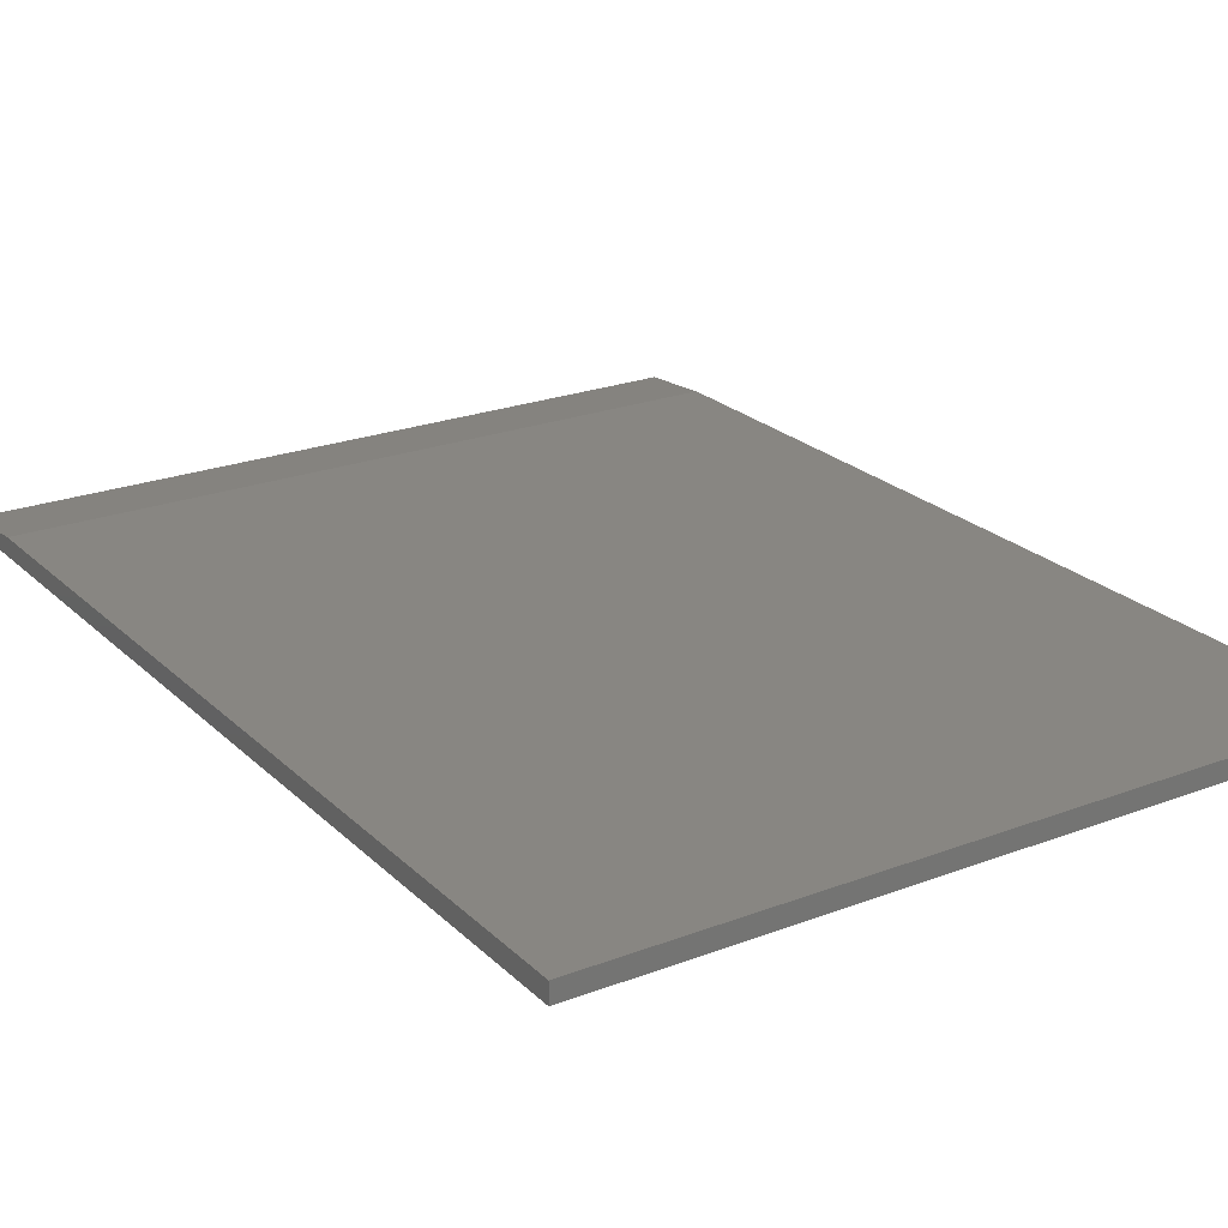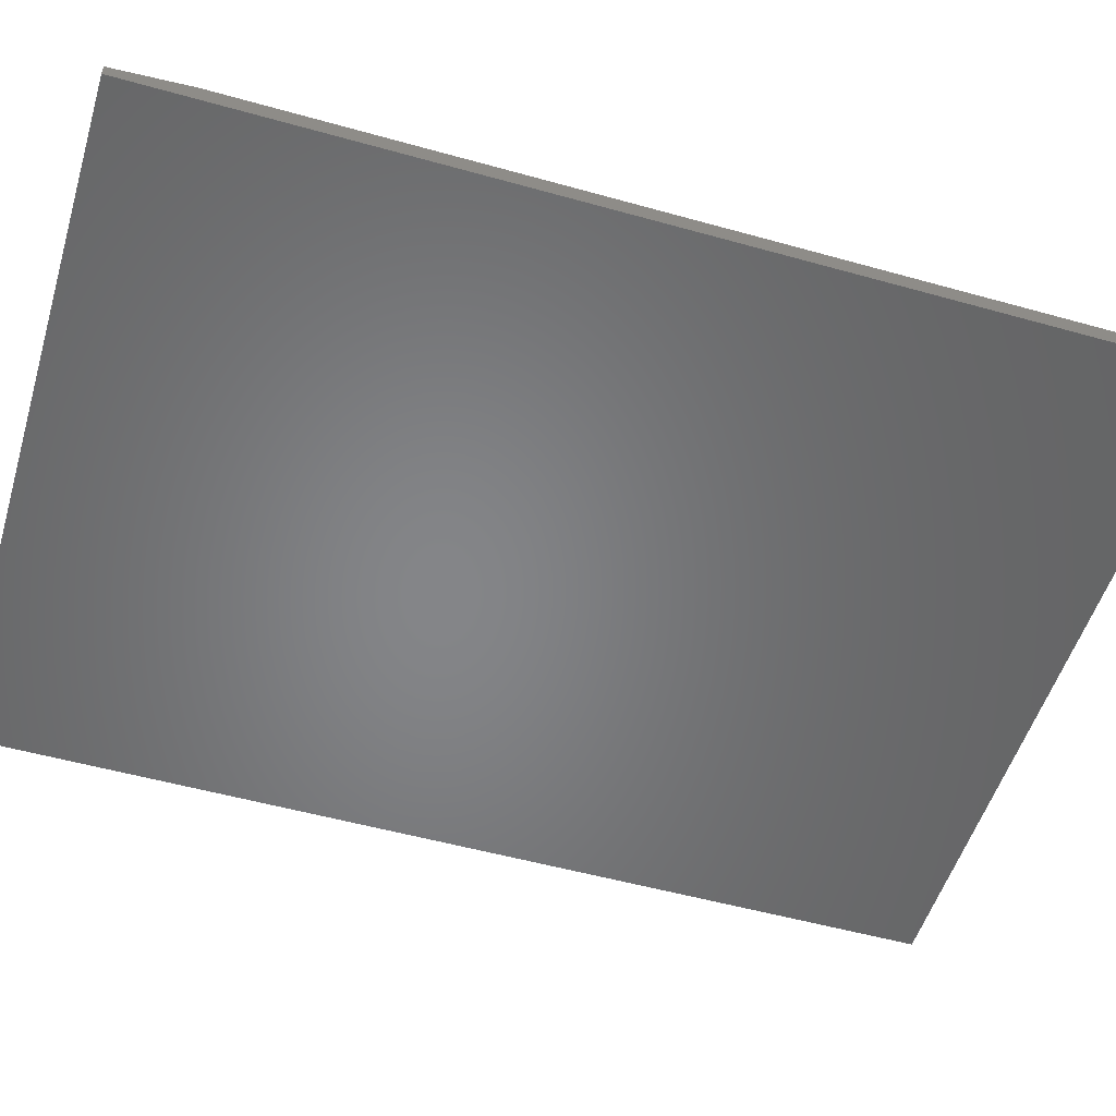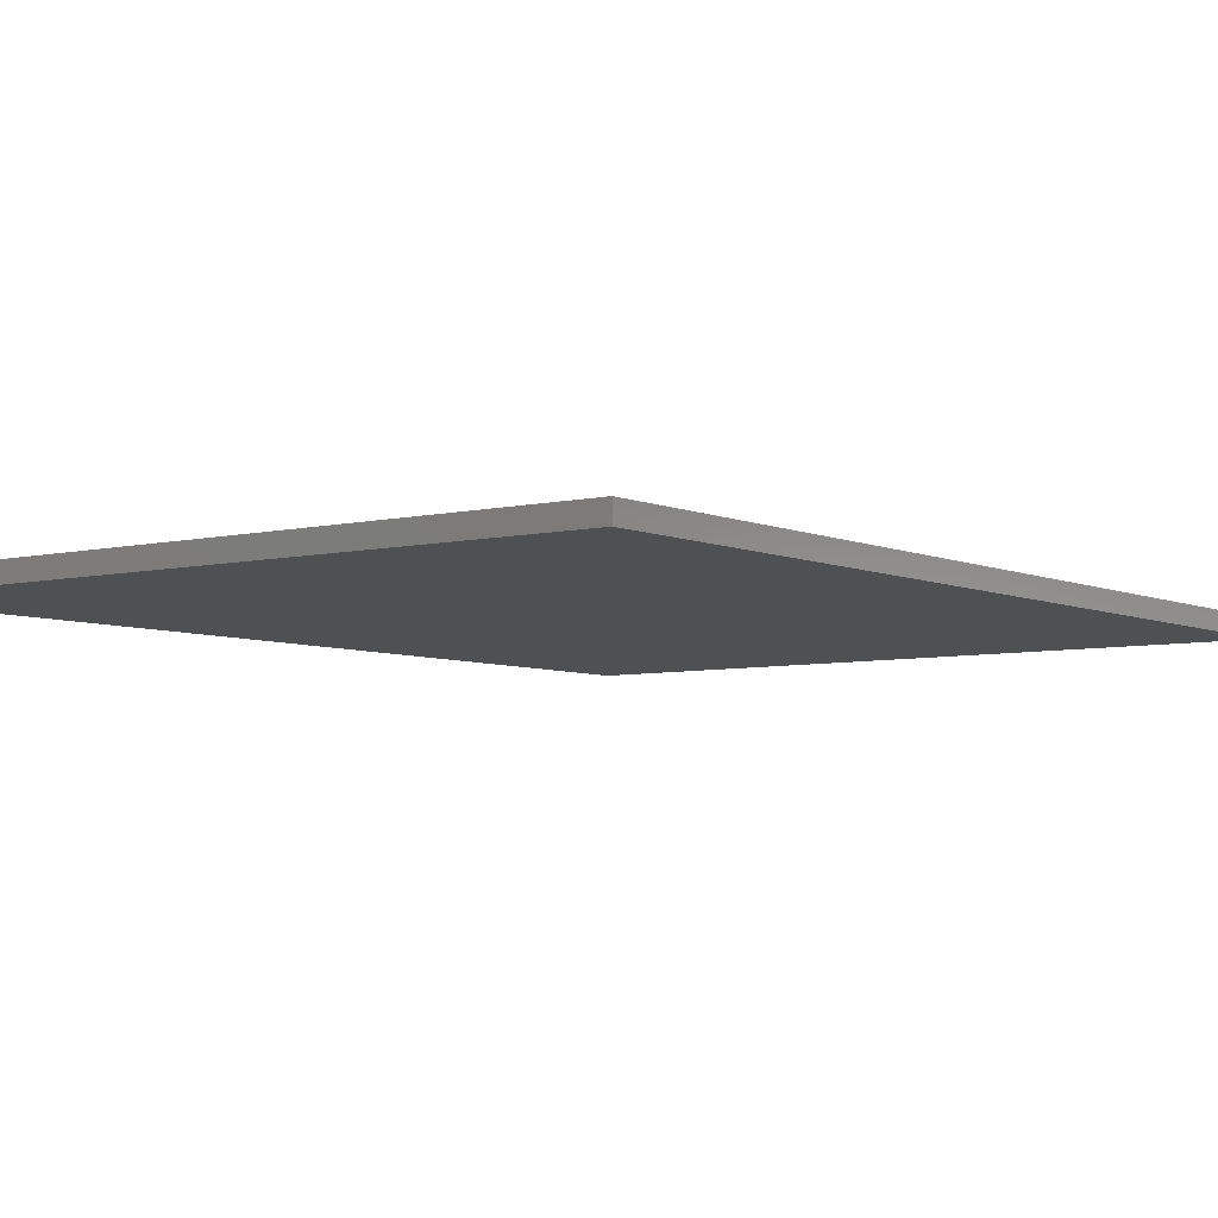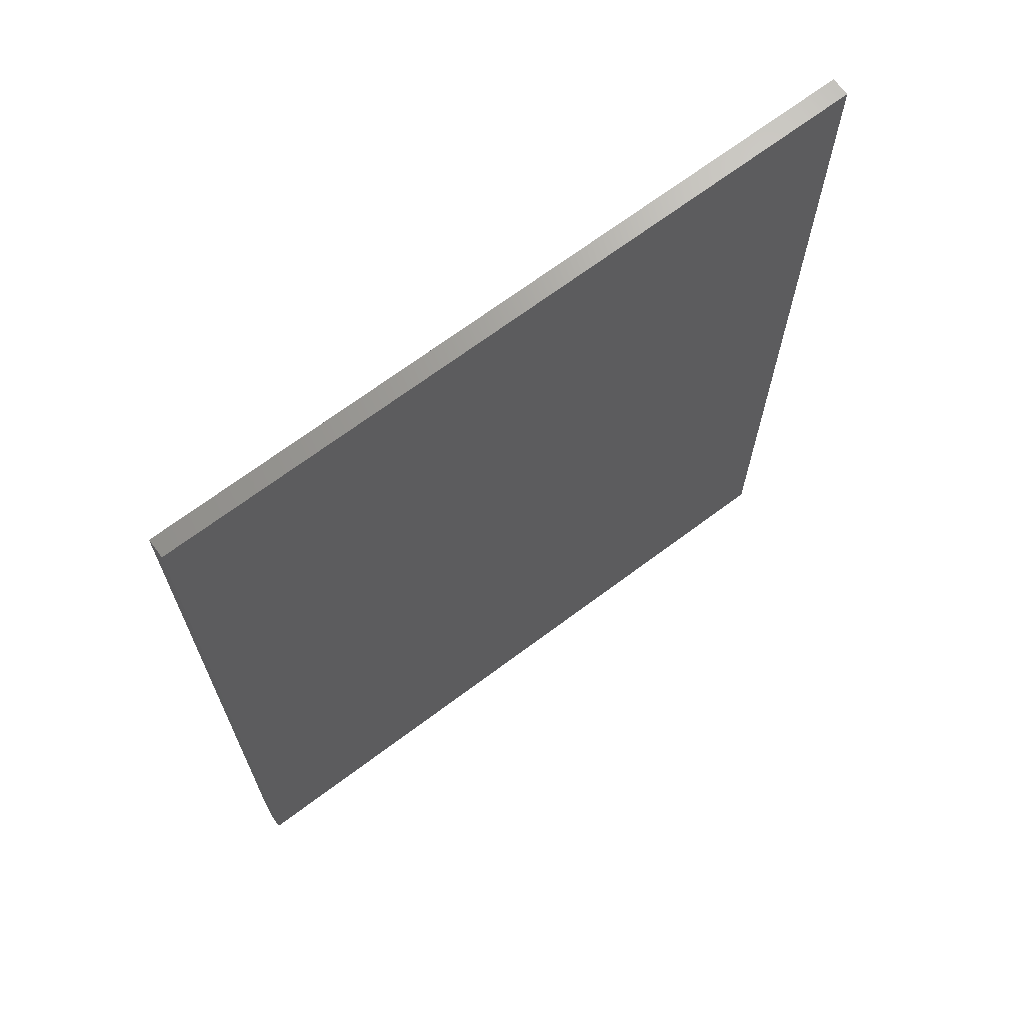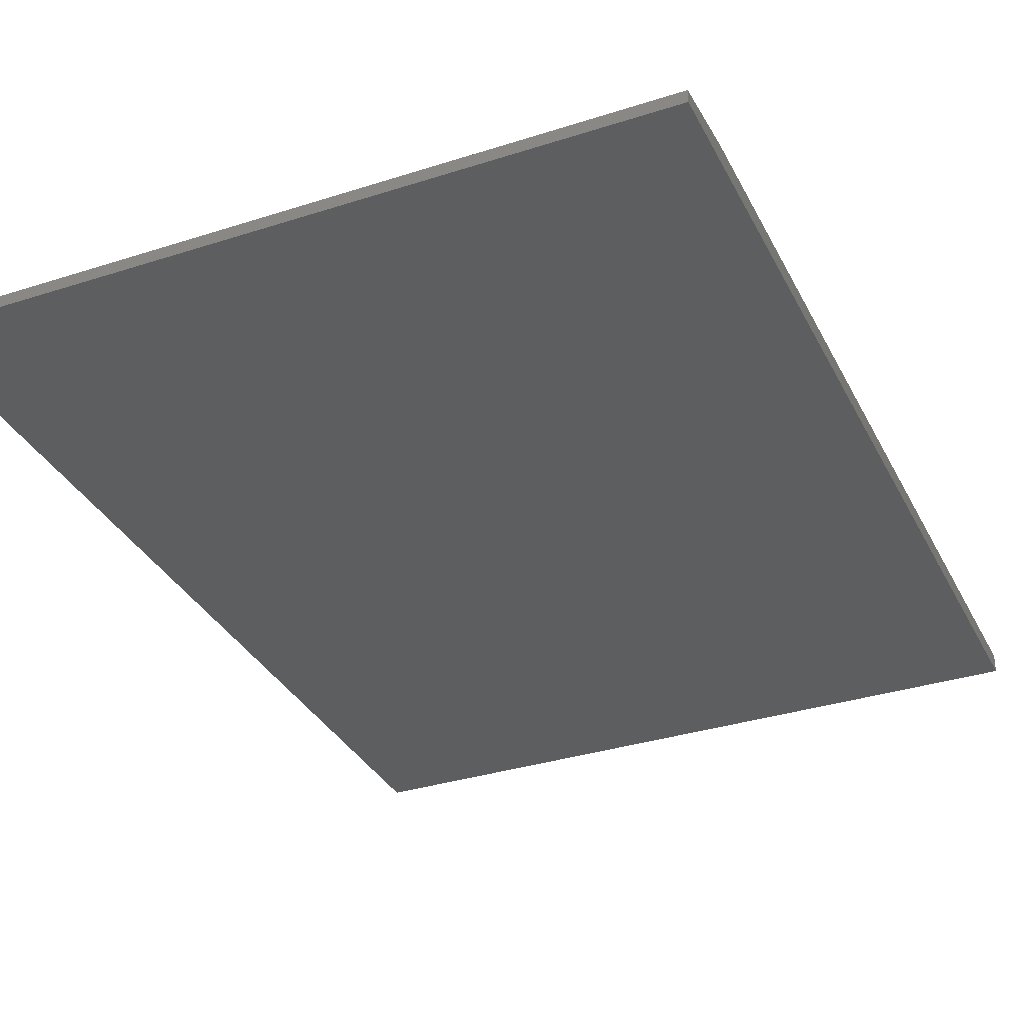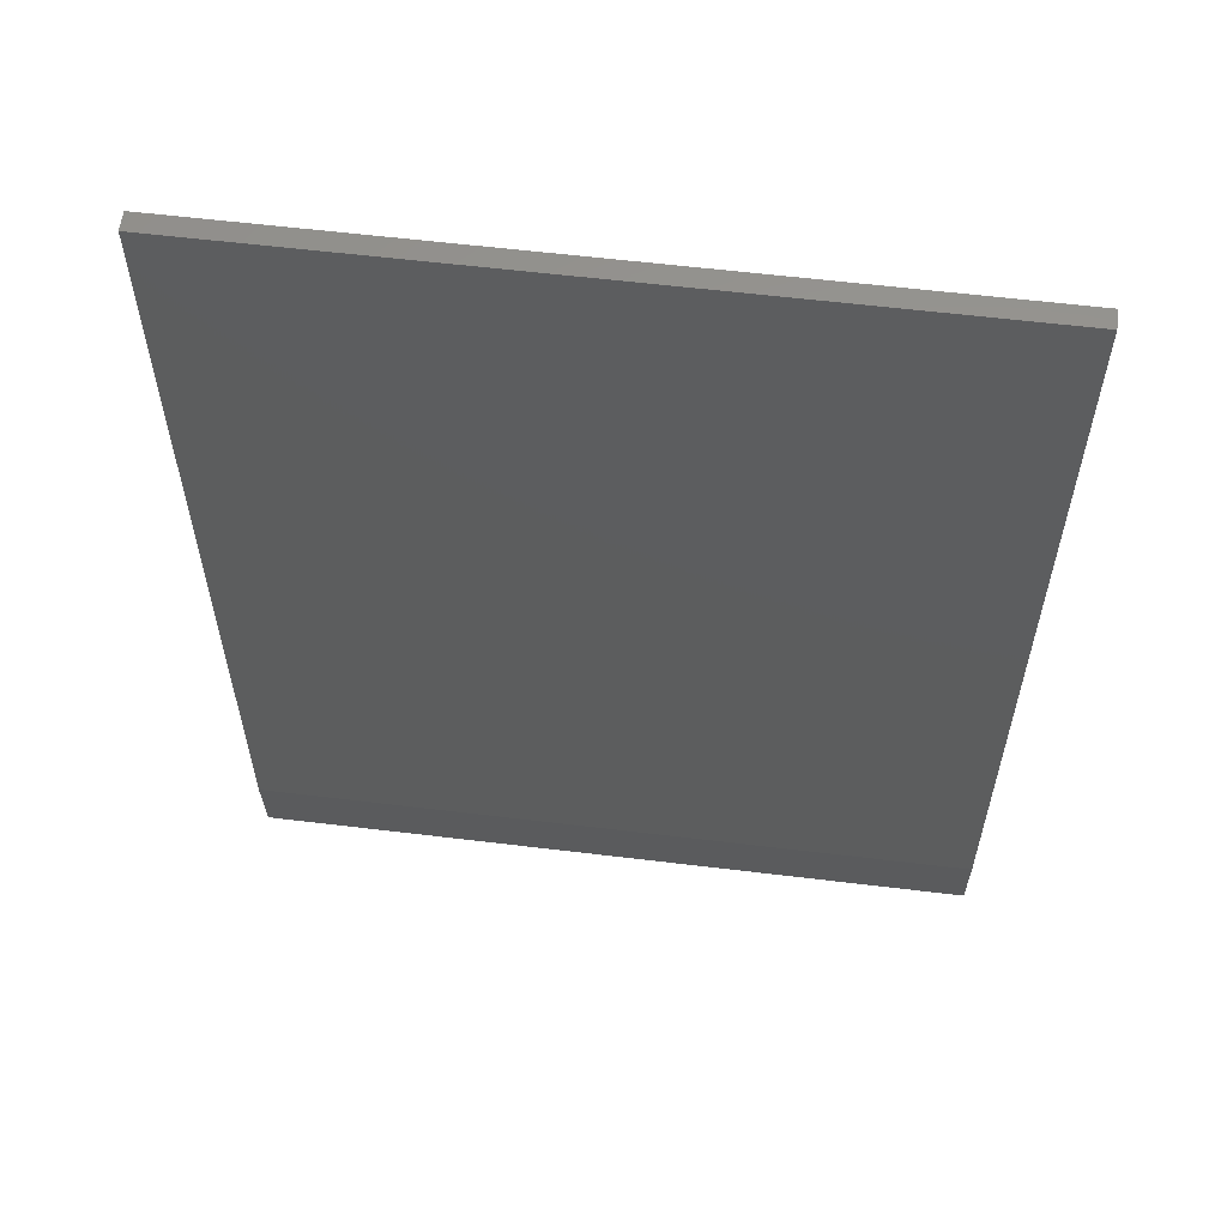
<metadata>
{"format":"stl","ext":"stl","renderer":"f3d","projection":"perspective","resolution":1024,"background":"white","views":[{"elev":23.2,"azim":147.1,"up":"+Z"},{"elev":-52.6,"azim":73.2,"up":"+Z"},{"elev":-5.7,"azim":-143.4,"up":"+Z"},{"elev":69.1,"azim":143.2,"up":"+Y"},{"elev":-33.6,"azim":23.7,"up":"+Z"},{"elev":59.2,"azim":7.1,"up":"+Y"}]}
</metadata>
<code>
# stl→obj: 10 verts, 16 faces
v -0.4531 -0.3594 0.02344
v 0.4461 -0.3594 0.02344
v -0.4531 0.75 0.02344
v 0.4461 0.75 0.02344
v -0.4531 0.75 0
v -0.4531 -0.4531 0
v -0.4531 -0.4531 0.01562
v 0.4461 0.75 0
v 0.4461 -0.4531 0
v 0.4461 -0.4531 0.01562
f 1 2 3
f 3 2 4
f 3 5 1
f 1 5 6
f 1 6 7
f 8 4 9
f 9 4 2
f 9 2 10
f 7 6 10
f 10 6 9
f 2 1 10
f 10 1 7
f 6 5 9
f 9 5 8
f 4 8 3
f 3 8 5

</code>
